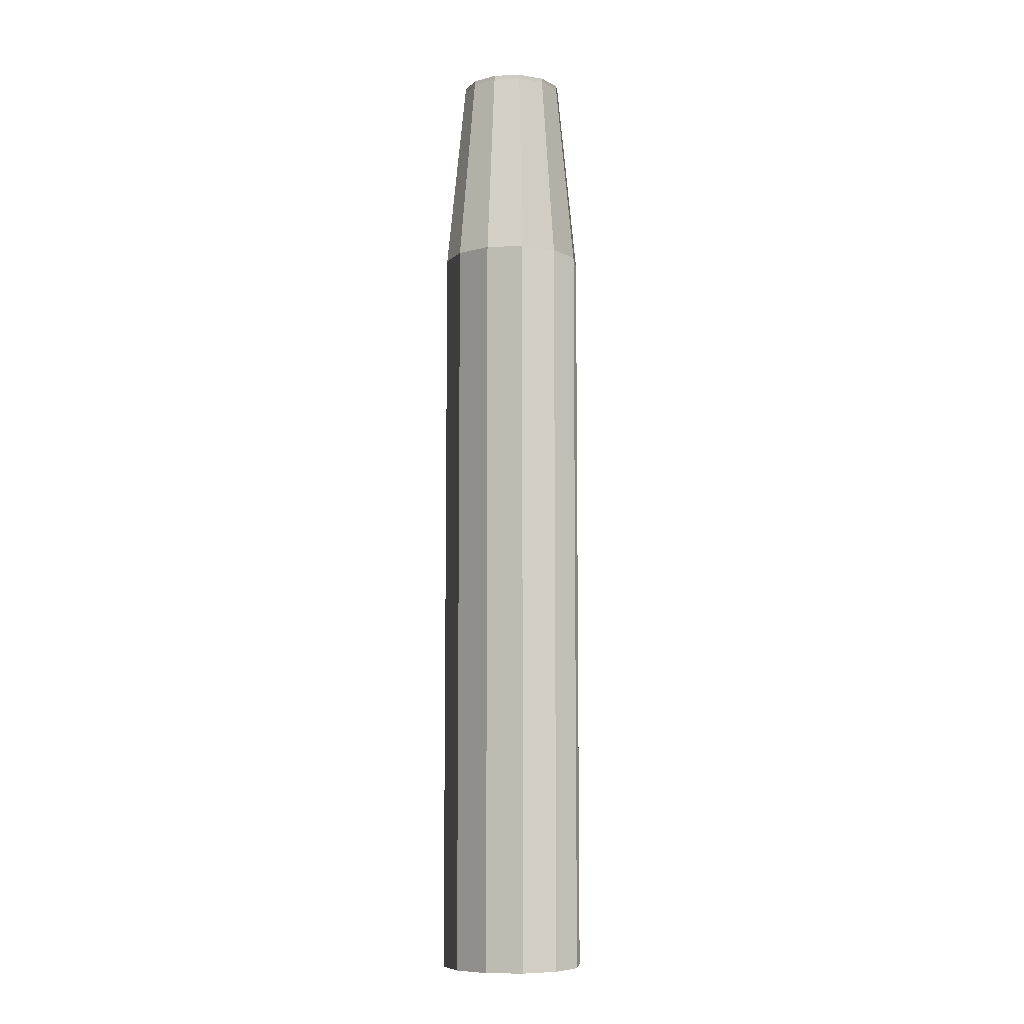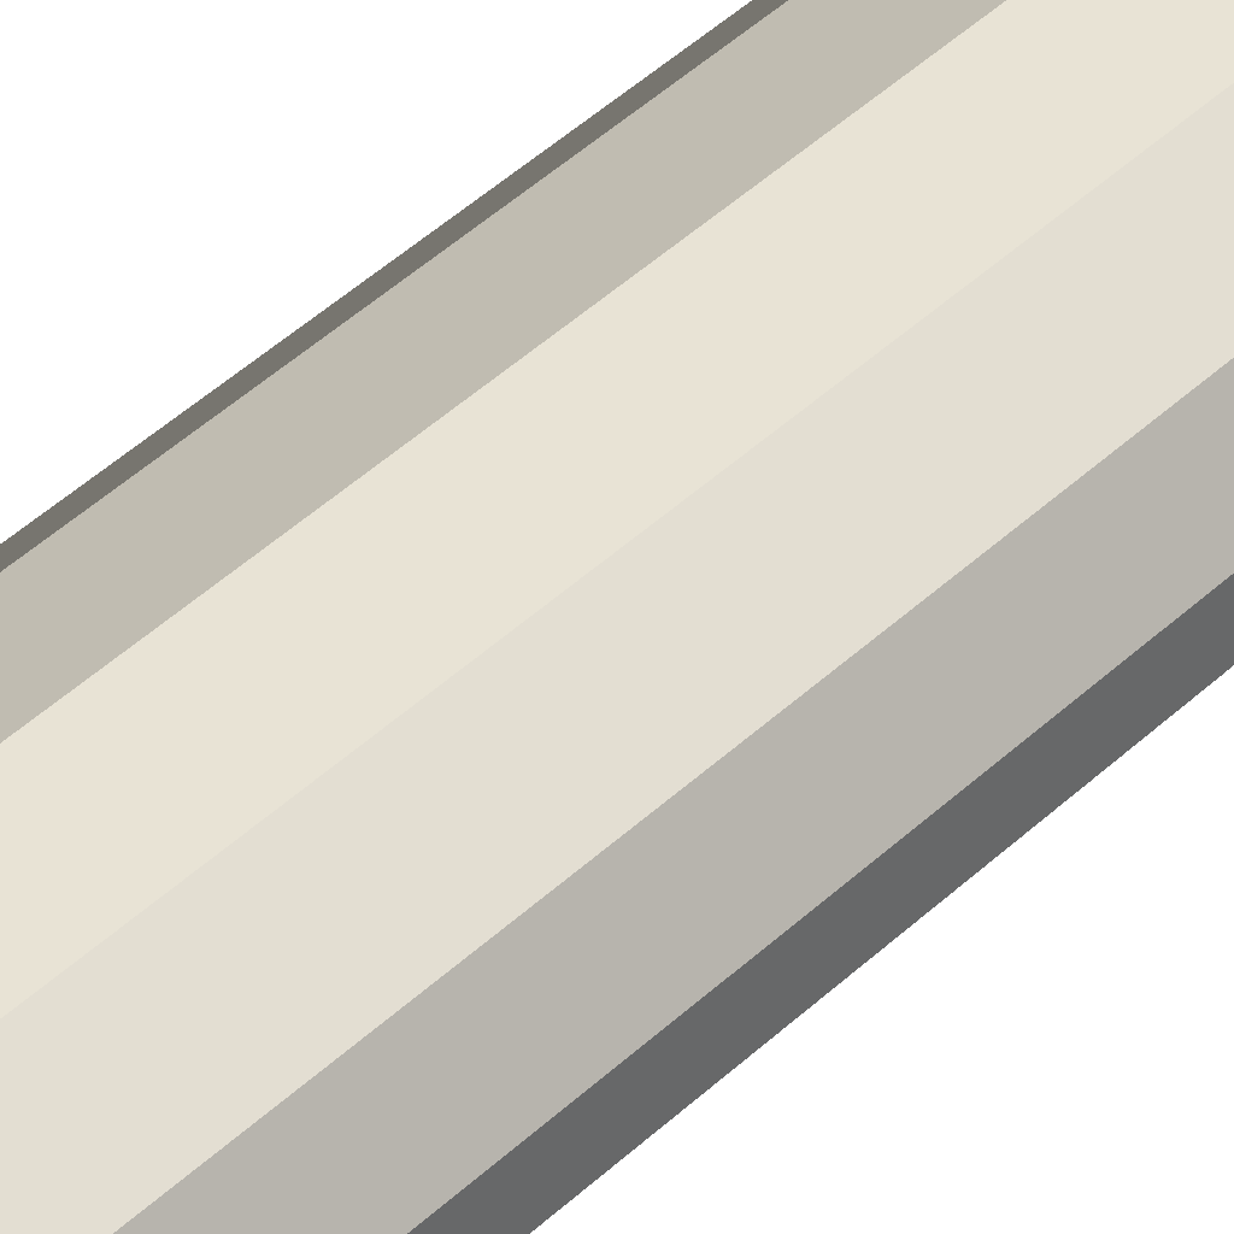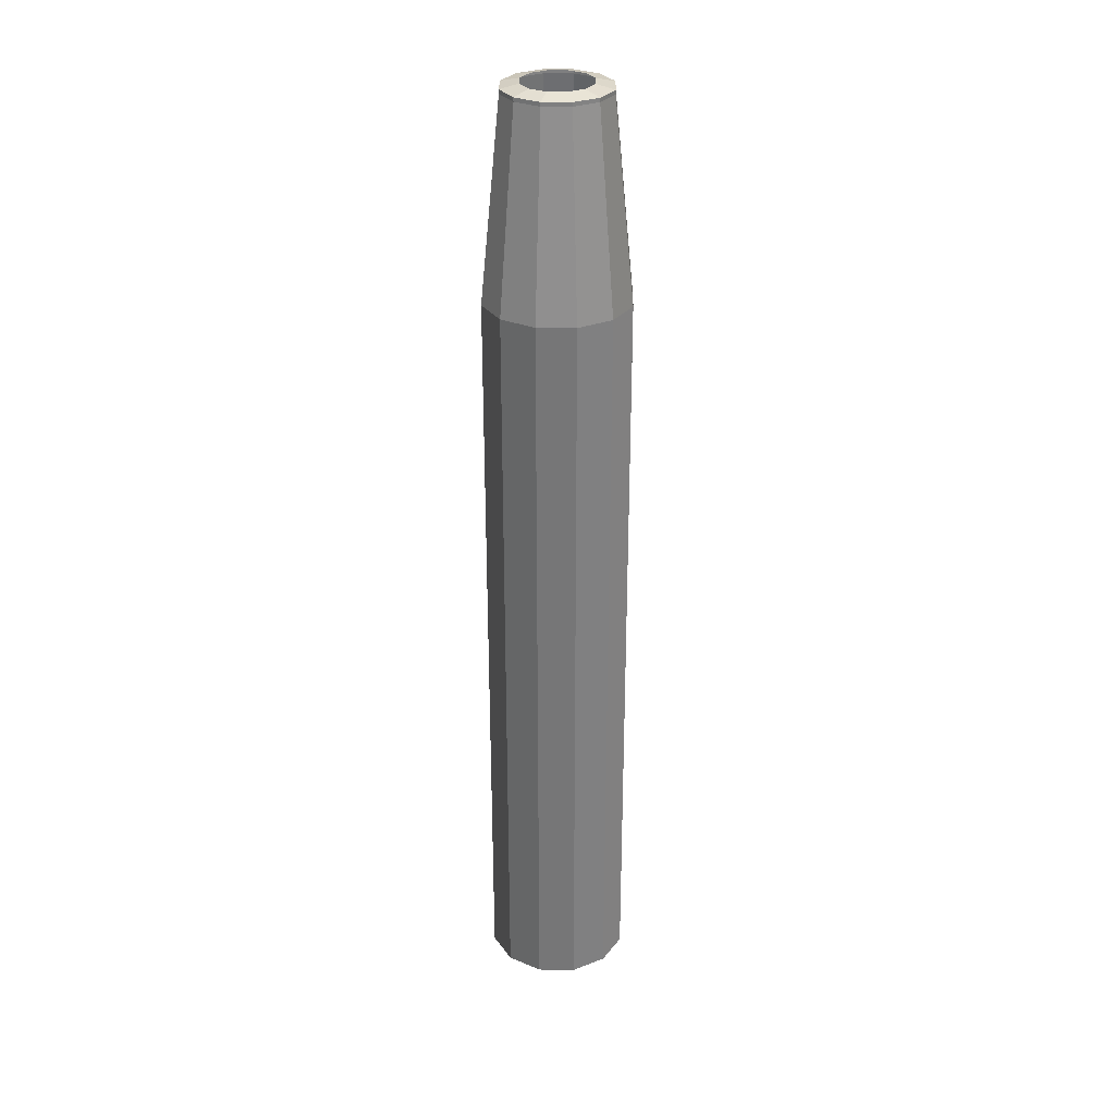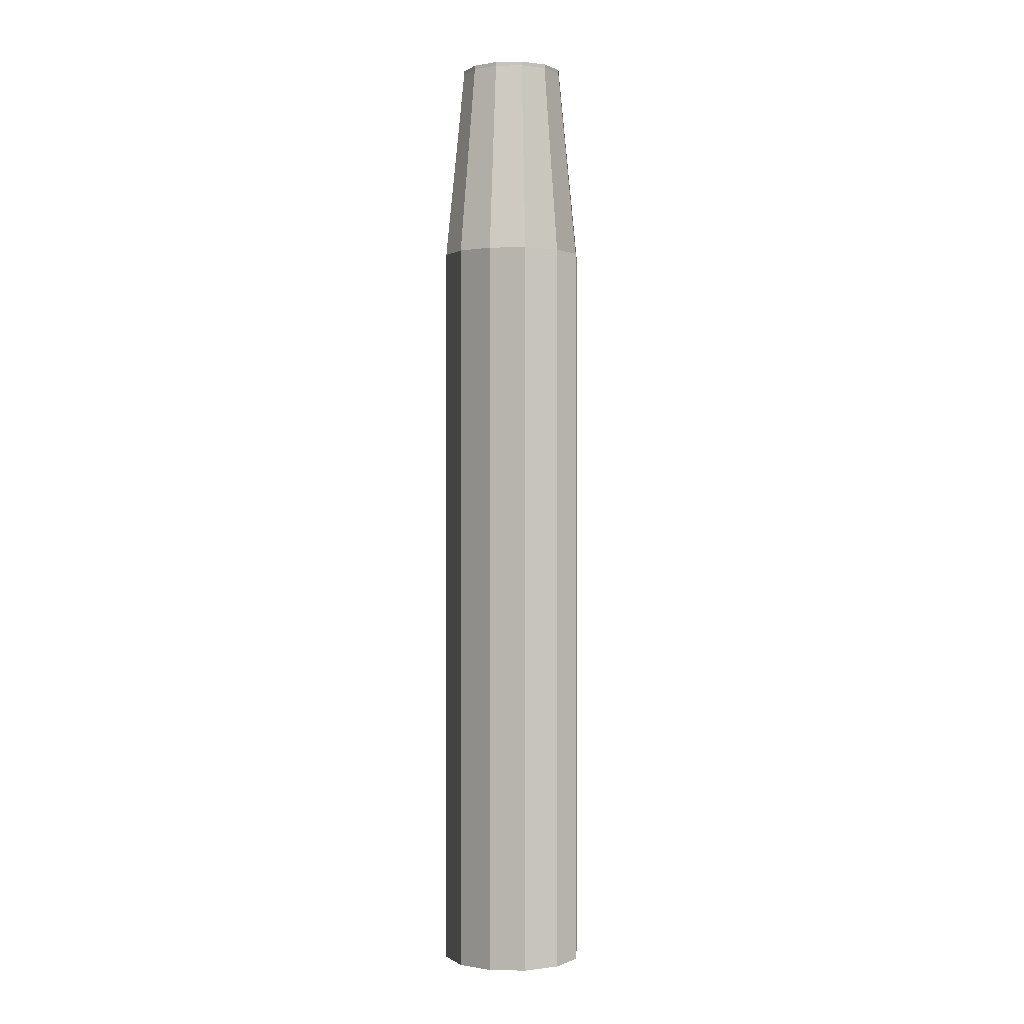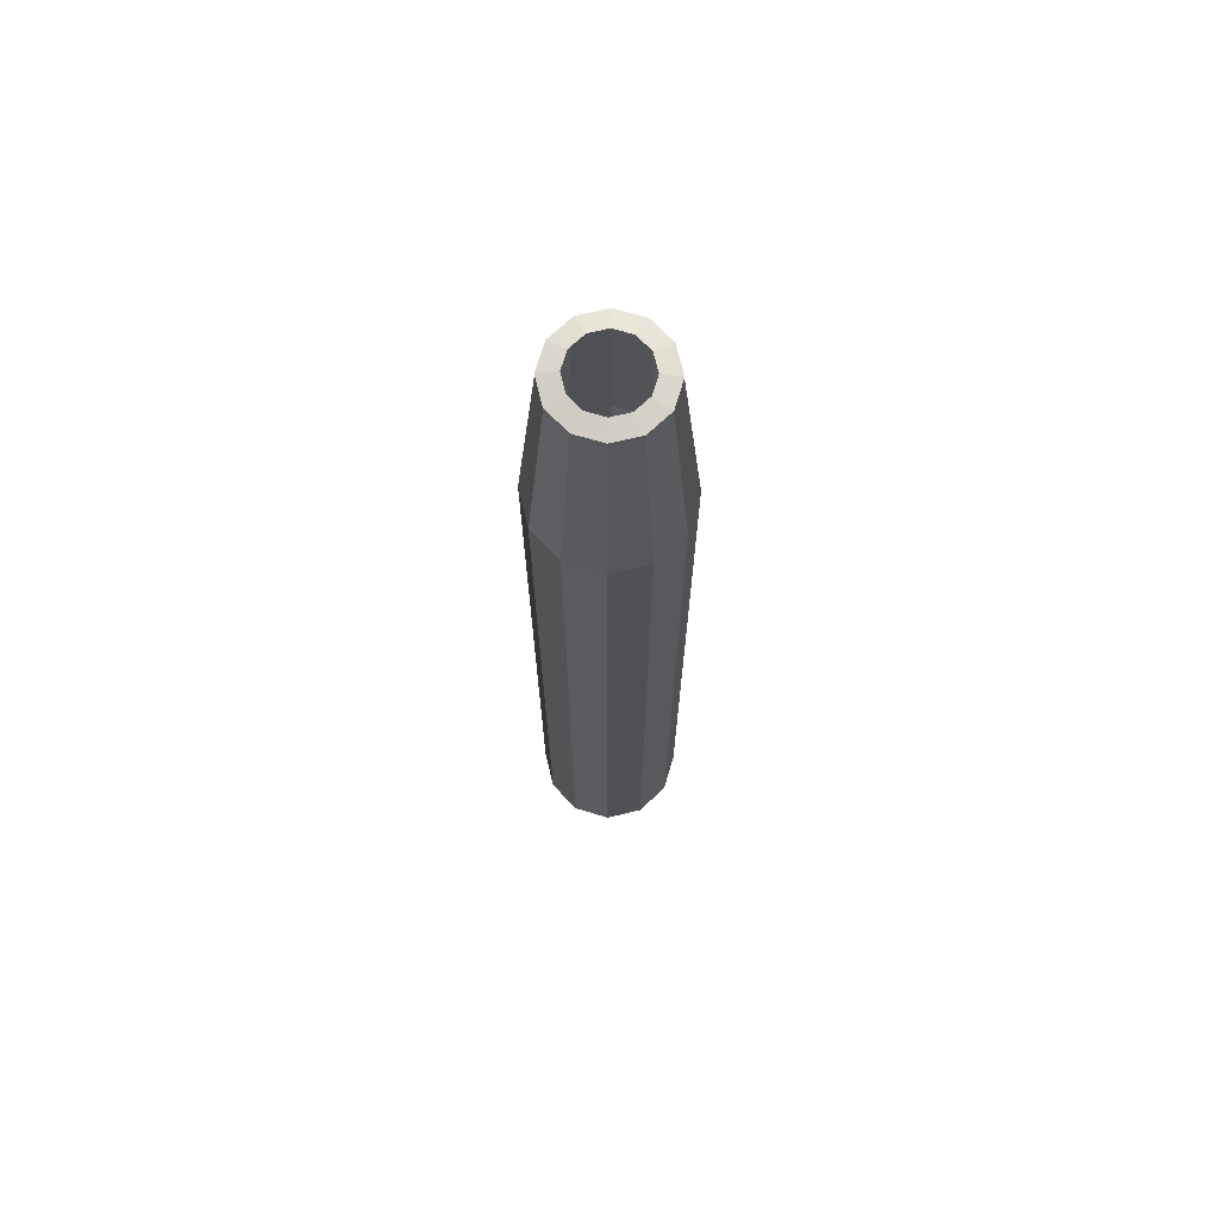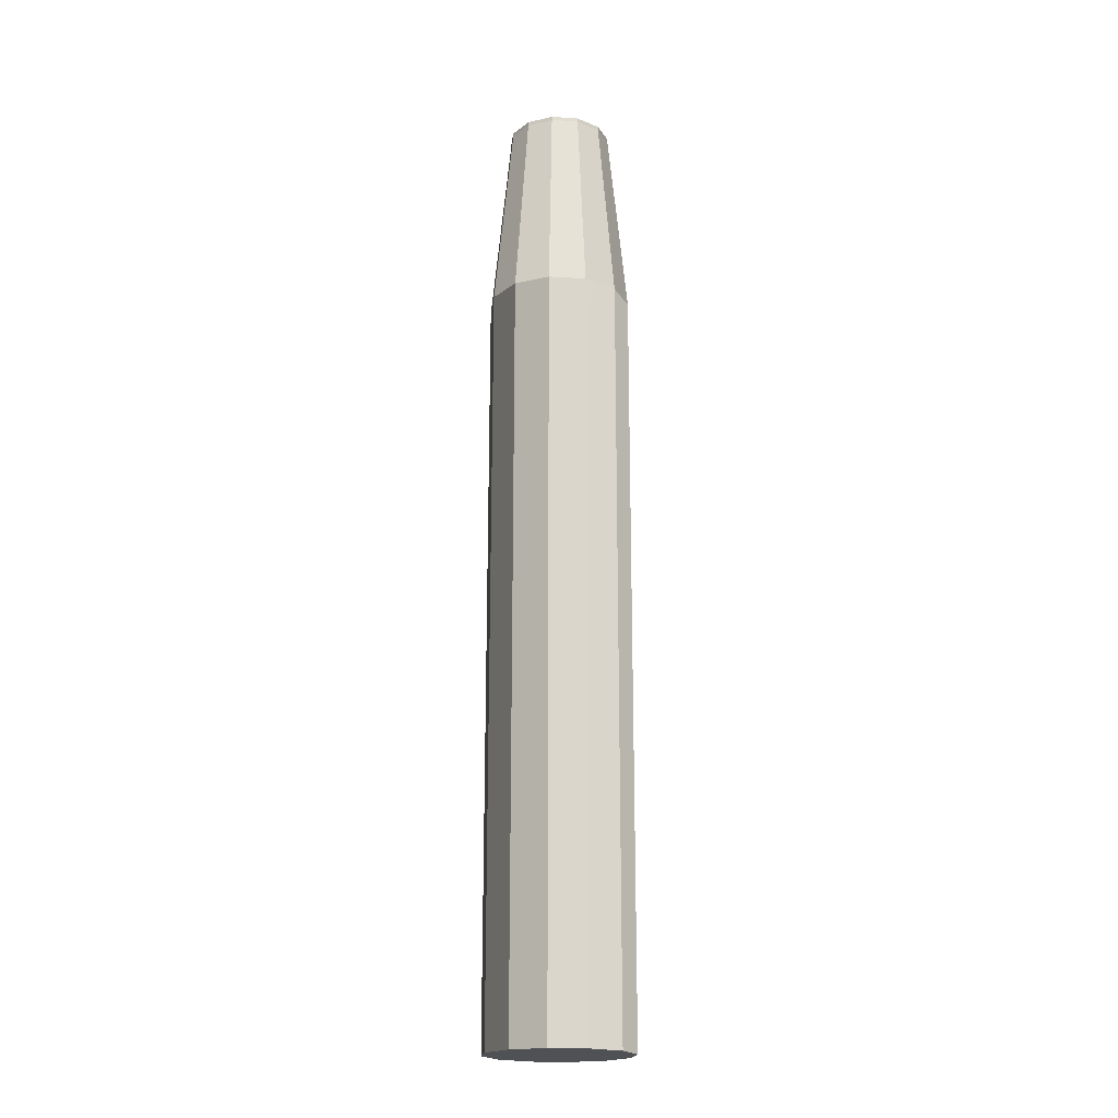
<metadata>
{"format":"obj","ext":"obj","renderer":"f3d","projection":"perspective","resolution":1024,"background":"white","views":[{"elev":-7.9,"azim":-38.7,"up":"+Y"},{"elev":41.1,"azim":40.7,"up":"+Z"},{"elev":30.0,"azim":-74.1,"up":"+Y"},{"elev":0.1,"azim":138.8,"up":"+Y"},{"elev":69.9,"azim":31.6,"up":"+Y"},{"elev":-19.6,"azim":8.1,"up":"+Y"}]}
</metadata>
<code>
v -2.477 -0.9745 -0.1301
v -2.569 -0.9745 -0.1054
v -2.569 0.9655 -0.1054
v -2.477 0.9655 -0.1301
v -2.569 -0.9745 -0.1054
v -2.637 -0.9745 -0.03765
v -2.637 0.9655 -0.03765
v -2.569 0.9655 -0.1054
v -2.637 -0.9745 -0.03765
v -2.662 -0.9745 0.05485
v -2.662 0.9655 0.05485
v -2.637 0.9655 -0.03765
v -2.662 -0.9745 0.05485
v -2.637 -0.9745 0.1474
v -2.637 0.9655 0.1474
v -2.662 0.9655 0.05485
v -2.637 -0.9745 0.1474
v -2.569 -0.9745 0.2151
v -2.569 0.9655 0.2151
v -2.637 0.9655 0.1474
v -2.569 -0.9745 0.2151
v -2.477 -0.9745 0.2399
v -2.477 0.9655 0.2399
v -2.569 0.9655 0.2151
v -2.477 -0.9745 0.2399
v -2.384 -0.9745 0.2151
v -2.384 0.9655 0.2151
v -2.477 0.9655 0.2399
v -2.384 -0.9745 0.2151
v -2.317 -0.9745 0.1474
v -2.317 0.9655 0.1474
v -2.384 0.9655 0.2151
v -2.317 -0.9745 0.1474
v -2.292 -0.9745 0.05485
v -2.292 0.9655 0.05485
v -2.317 0.9655 0.1474
v -2.292 -0.9745 0.05485
v -2.317 -0.9745 -0.03765
v -2.317 0.9655 -0.03765
v -2.292 0.9655 0.05485
v -2.317 -0.9745 -0.03765
v -2.384 -0.9745 -0.1054
v -2.384 0.9655 -0.1054
v -2.317 0.9655 -0.03765
v -2.384 -0.9745 -0.1054
v -2.477 -0.9745 -0.1301
v -2.477 0.9655 -0.1301
v -2.384 0.9655 -0.1054
v -2.409 1.465 -0.06195
v -2.36 1.465 -0.01258
v -2.317 0.9655 -0.03765
v -2.384 0.9655 -0.1054
v -2.384 -0.9745 -0.1054
v -2.317 -0.9745 -0.03765
v -2.292 -0.9745 0.05485
v -2.317 -0.9745 0.1474
v -2.384 -0.9745 0.2151
v -2.477 -0.9745 0.2399
v -2.569 -0.9745 0.2151
v -2.637 -0.9745 0.1474
v -2.662 -0.9745 0.05485
v -2.637 -0.9745 -0.03765
v -2.569 -0.9745 -0.1054
v -2.477 -0.9745 -0.1301
v -2.36 1.465 -0.01258
v -2.342 1.465 0.05485
v -2.292 0.9655 0.05485
v -2.317 0.9655 -0.03765
v -2.342 1.465 0.05485
v -2.36 1.465 0.1223
v -2.317 0.9655 0.1474
v -2.292 0.9655 0.05485
v -2.36 1.465 0.1223
v -2.409 1.465 0.1716
v -2.384 0.9655 0.2151
v -2.317 0.9655 0.1474
v -2.409 1.465 0.1716
v -2.477 1.465 0.1897
v -2.477 0.9655 0.2399
v -2.384 0.9655 0.2151
v -2.477 1.465 0.1897
v -2.544 1.465 0.1716
v -2.569 0.9655 0.2151
v -2.477 0.9655 0.2399
v -2.544 1.465 0.1716
v -2.594 1.465 0.1223
v -2.637 0.9655 0.1474
v -2.569 0.9655 0.2151
v -2.594 1.465 0.1223
v -2.612 1.465 0.05485
v -2.662 0.9655 0.05485
v -2.637 0.9655 0.1474
v -2.612 1.465 0.05485
v -2.594 1.465 -0.01258
v -2.637 0.9655 -0.03765
v -2.662 0.9655 0.05485
v -2.594 1.465 -0.01258
v -2.544 1.465 -0.06195
v -2.569 0.9655 -0.1054
v -2.637 0.9655 -0.03765
v -2.544 1.465 -0.06195
v -2.477 1.465 -0.08001
v -2.477 0.9655 -0.1301
v -2.569 0.9655 -0.1054
v -2.477 1.465 -0.08001
v -2.409 1.465 -0.06195
v -2.384 0.9655 -0.1054
v -2.477 0.9655 -0.1301
v -2.409 1.475 -0.06195
v -2.36 1.475 -0.01258
v -2.36 1.465 -0.01258
v -2.409 1.465 -0.06195
v -2.36 1.475 -0.01258
v -2.342 1.475 0.05485
v -2.342 1.465 0.05485
v -2.36 1.465 -0.01258
v -2.342 1.475 0.05485
v -2.36 1.475 0.1223
v -2.36 1.465 0.1223
v -2.342 1.465 0.05485
v -2.36 1.475 0.1223
v -2.409 1.475 0.1716
v -2.409 1.465 0.1716
v -2.36 1.465 0.1223
v -2.409 1.475 0.1716
v -2.477 1.475 0.1897
v -2.477 1.465 0.1897
v -2.409 1.465 0.1716
v -2.477 1.475 0.1897
v -2.544 1.475 0.1716
v -2.544 1.465 0.1716
v -2.477 1.465 0.1897
v -2.544 1.475 0.1716
v -2.594 1.475 0.1223
v -2.594 1.465 0.1223
v -2.544 1.465 0.1716
v -2.594 1.475 0.1223
v -2.612 1.475 0.05485
v -2.612 1.465 0.05485
v -2.594 1.465 0.1223
v -2.612 1.475 0.05485
v -2.594 1.475 -0.01258
v -2.594 1.465 -0.01258
v -2.612 1.465 0.05485
v -2.594 1.475 -0.01258
v -2.544 1.475 -0.06195
v -2.544 1.465 -0.06195
v -2.594 1.465 -0.01258
v -2.544 1.475 -0.06195
v -2.477 1.475 -0.08001
v -2.477 1.465 -0.08001
v -2.544 1.465 -0.06195
v -2.477 1.475 -0.08001
v -2.409 1.475 -0.06195
v -2.409 1.465 -0.06195
v -2.477 1.465 -0.08001
v -2.433 1.485 -0.02178
v -2.4 1.485 0.01061
v -2.36 1.475 -0.01258
v -2.409 1.475 -0.06195
v -2.4 1.485 0.01061
v -2.388 1.485 0.05485
v -2.342 1.475 0.05485
v -2.36 1.475 -0.01258
v -2.388 1.485 0.05485
v -2.4 1.485 0.09909
v -2.36 1.475 0.1223
v -2.342 1.475 0.05485
v -2.4 1.485 0.09909
v -2.433 1.485 0.1315
v -2.409 1.475 0.1716
v -2.36 1.475 0.1223
v -2.433 1.485 0.1315
v -2.477 1.485 0.1433
v -2.477 1.475 0.1897
v -2.409 1.475 0.1716
v -2.477 1.485 0.1433
v -2.521 1.485 0.1315
v -2.544 1.475 0.1716
v -2.477 1.475 0.1897
v -2.521 1.485 0.1315
v -2.553 1.485 0.09909
v -2.594 1.475 0.1223
v -2.544 1.475 0.1716
v -2.553 1.485 0.09909
v -2.565 1.485 0.05485
v -2.612 1.475 0.05485
v -2.594 1.475 0.1223
v -2.565 1.485 0.05485
v -2.553 1.485 0.01061
v -2.594 1.475 -0.01258
v -2.612 1.475 0.05485
v -2.553 1.485 0.01061
v -2.521 1.485 -0.02178
v -2.544 1.475 -0.06195
v -2.594 1.475 -0.01258
v -2.521 1.485 -0.02178
v -2.477 1.485 -0.03363
v -2.477 1.475 -0.08001
v -2.544 1.475 -0.06195
v -2.477 1.485 -0.03363
v -2.433 1.485 -0.02178
v -2.409 1.475 -0.06195
v -2.477 1.475 -0.08001
f 1 2 3
f 1 3 4
f 5 6 7
f 5 7 8
f 9 10 11
f 9 11 12
f 13 14 15
f 13 15 16
f 17 18 19
f 17 19 20
f 21 22 23
f 21 23 24
f 25 26 27
f 25 27 28
f 29 30 31
f 29 31 32
f 33 34 35
f 33 35 36
f 37 38 39
f 37 39 40
f 41 42 43
f 41 43 44
f 45 46 47
f 45 47 48
f 49 50 51
f 49 51 52
f 53 54 55
f 53 55 56
f 53 56 57
f 53 57 58
f 53 58 59
f 53 59 60
f 53 60 61
f 53 61 62
f 53 62 63
f 53 63 64
f 65 66 67
f 65 67 68
f 69 70 71
f 69 71 72
f 73 74 75
f 73 75 76
f 77 78 79
f 77 79 80
f 81 82 83
f 81 83 84
f 85 86 87
f 85 87 88
f 89 90 91
f 89 91 92
f 93 94 95
f 93 95 96
f 97 98 99
f 97 99 100
f 101 102 103
f 101 103 104
f 105 106 107
f 105 107 108
f 109 110 111
f 109 111 112
f 113 114 115
f 113 115 116
f 117 118 119
f 117 119 120
f 121 122 123
f 121 123 124
f 125 126 127
f 125 127 128
f 129 130 131
f 129 131 132
f 133 134 135
f 133 135 136
f 137 138 139
f 137 139 140
f 141 142 143
f 141 143 144
f 145 146 147
f 145 147 148
f 149 150 151
f 149 151 152
f 153 154 155
f 153 155 156
f 157 158 159
f 157 159 160
f 161 162 163
f 161 163 164
f 165 166 167
f 165 167 168
f 169 170 171
f 169 171 172
f 173 174 175
f 173 175 176
f 177 178 179
f 177 179 180
f 181 182 183
f 181 183 184
f 185 186 187
f 185 187 188
f 189 190 191
f 189 191 192
f 193 194 195
f 193 195 196
f 197 198 199
f 197 199 200
f 201 202 203
f 201 203 204

</code>
